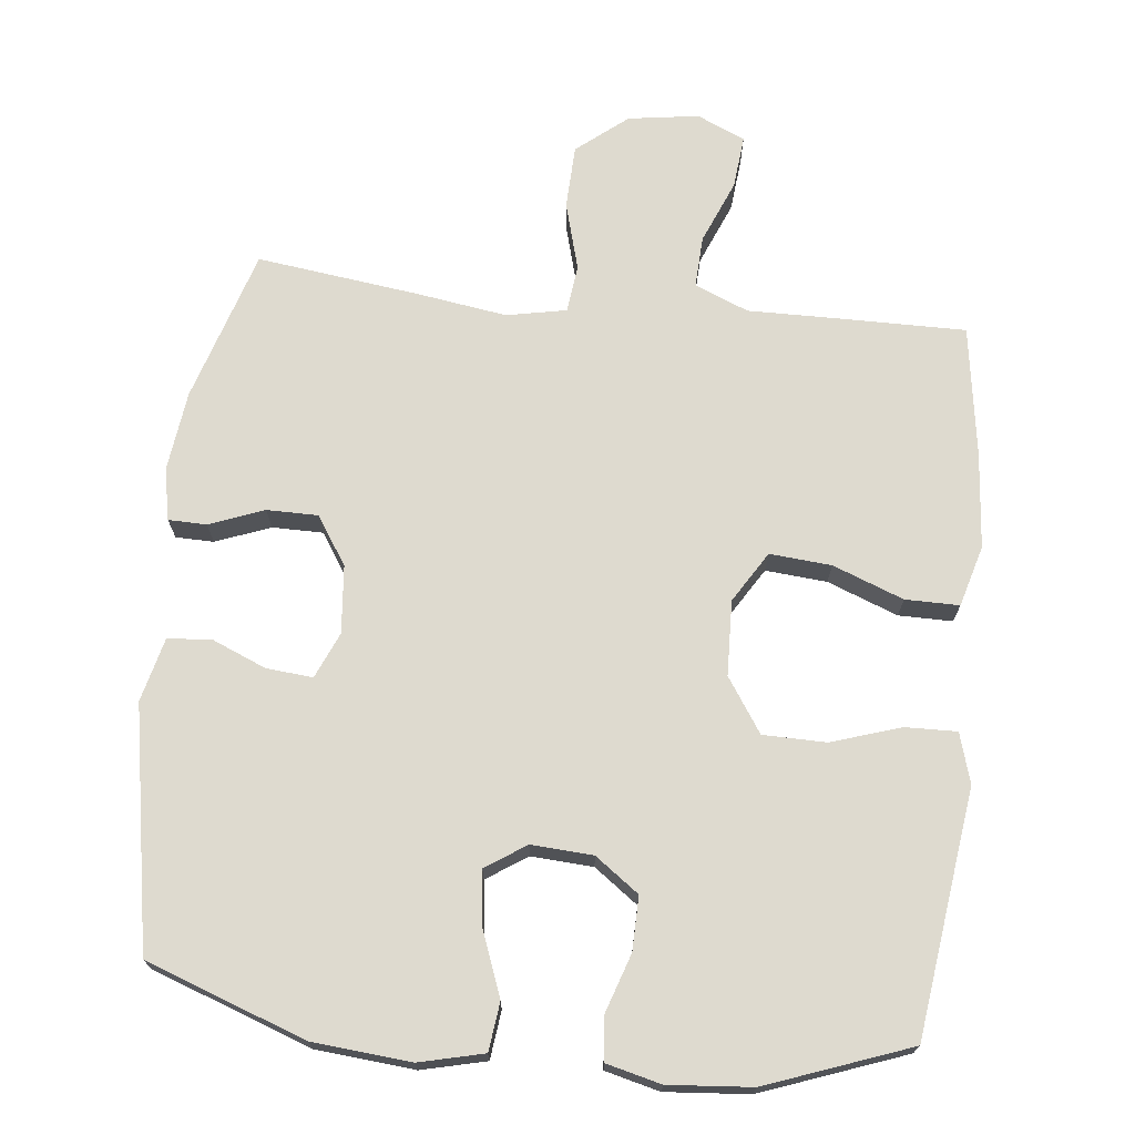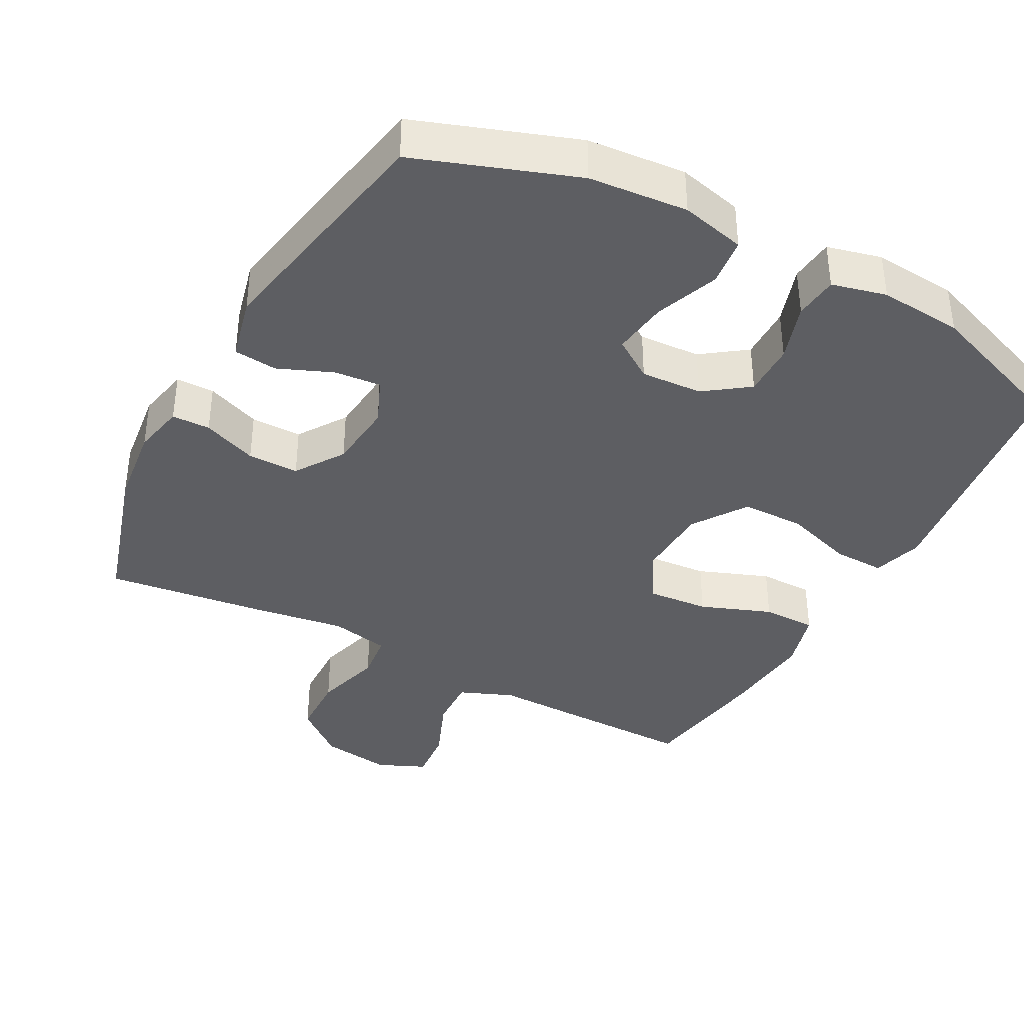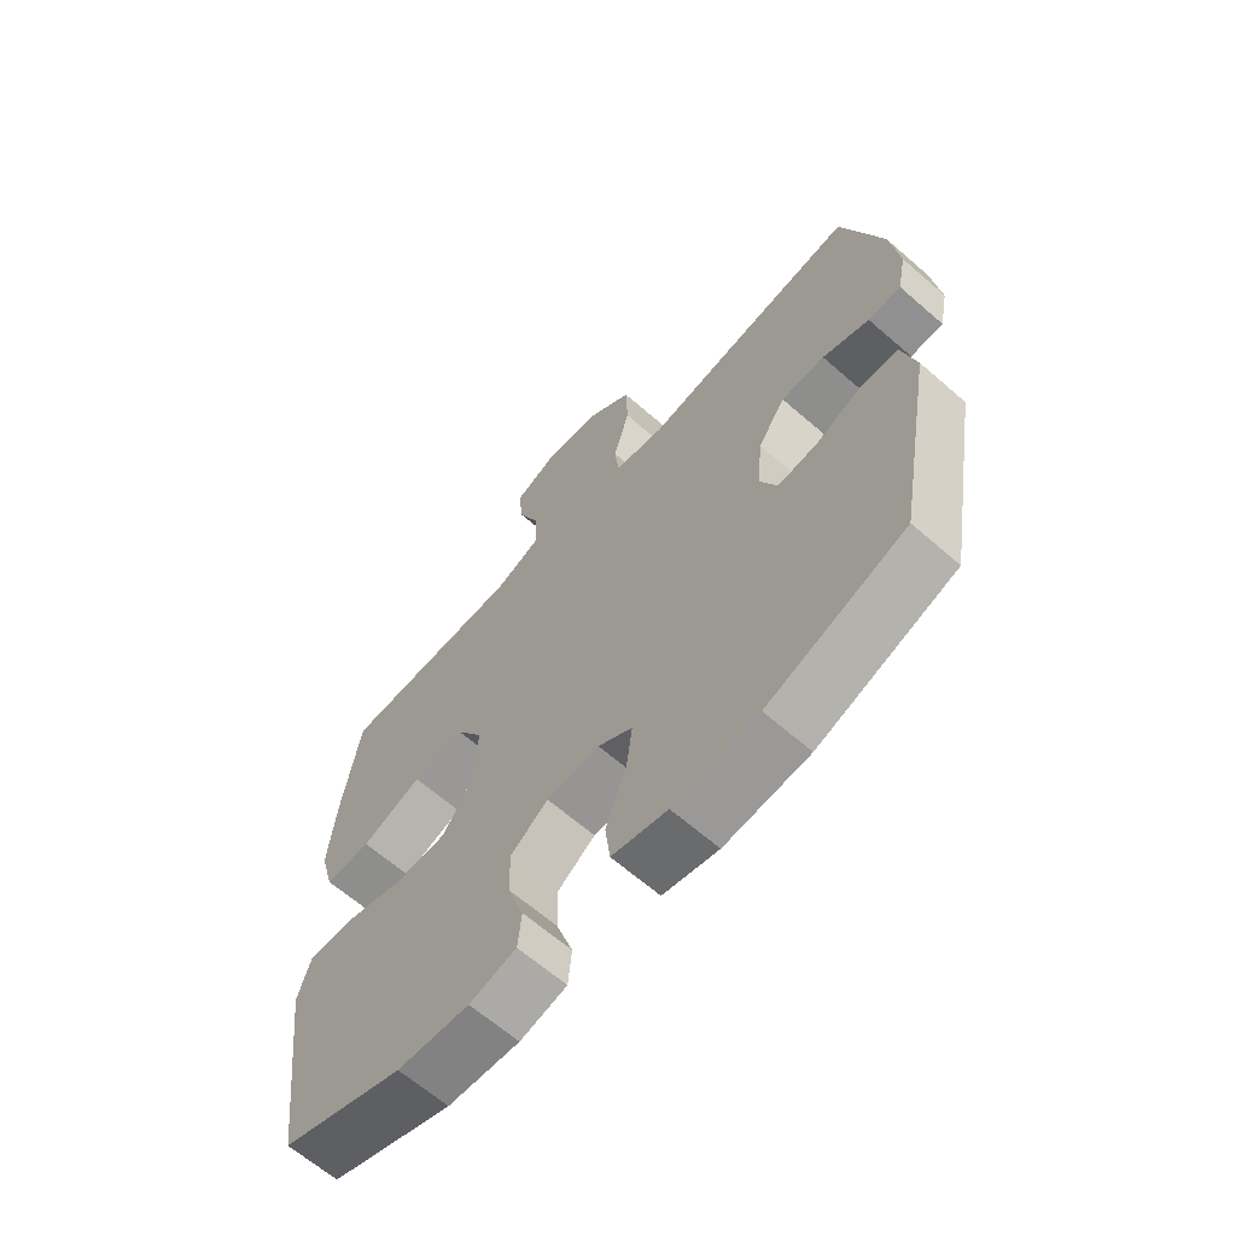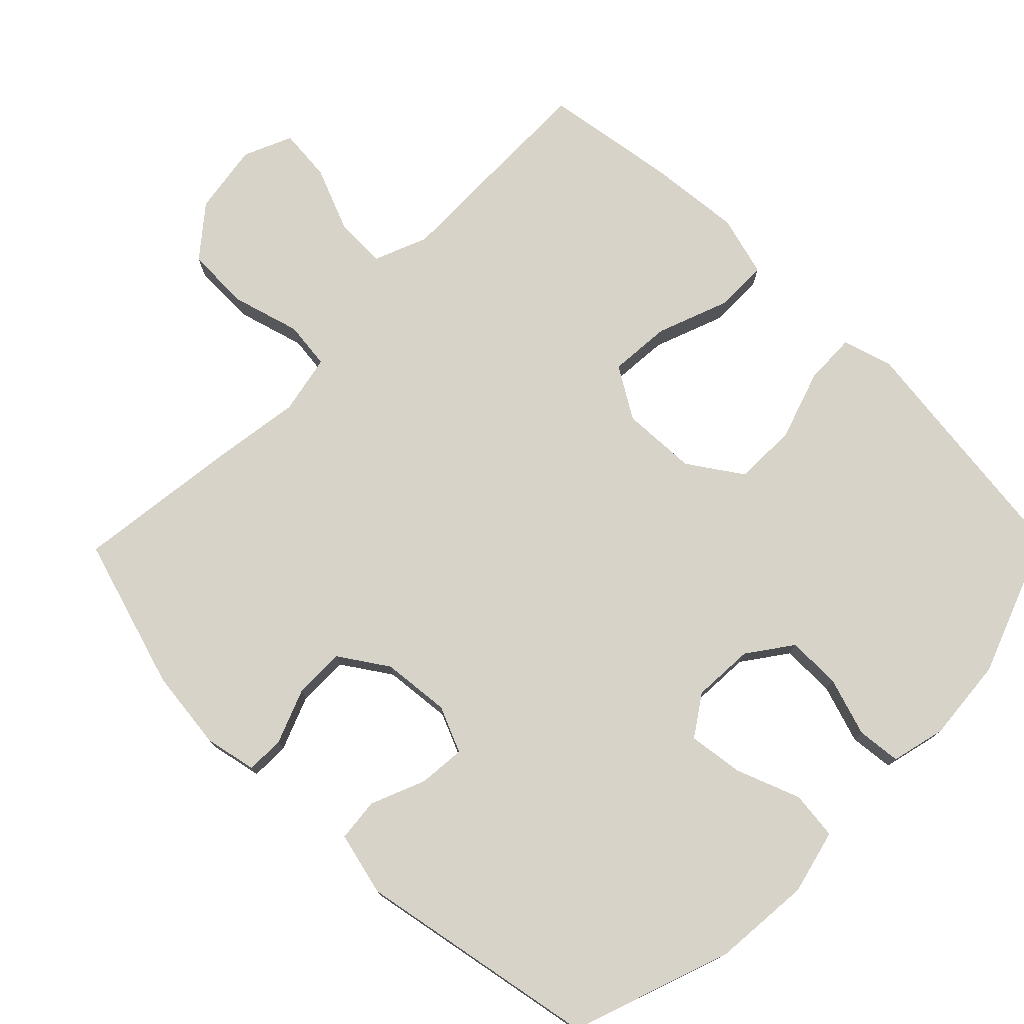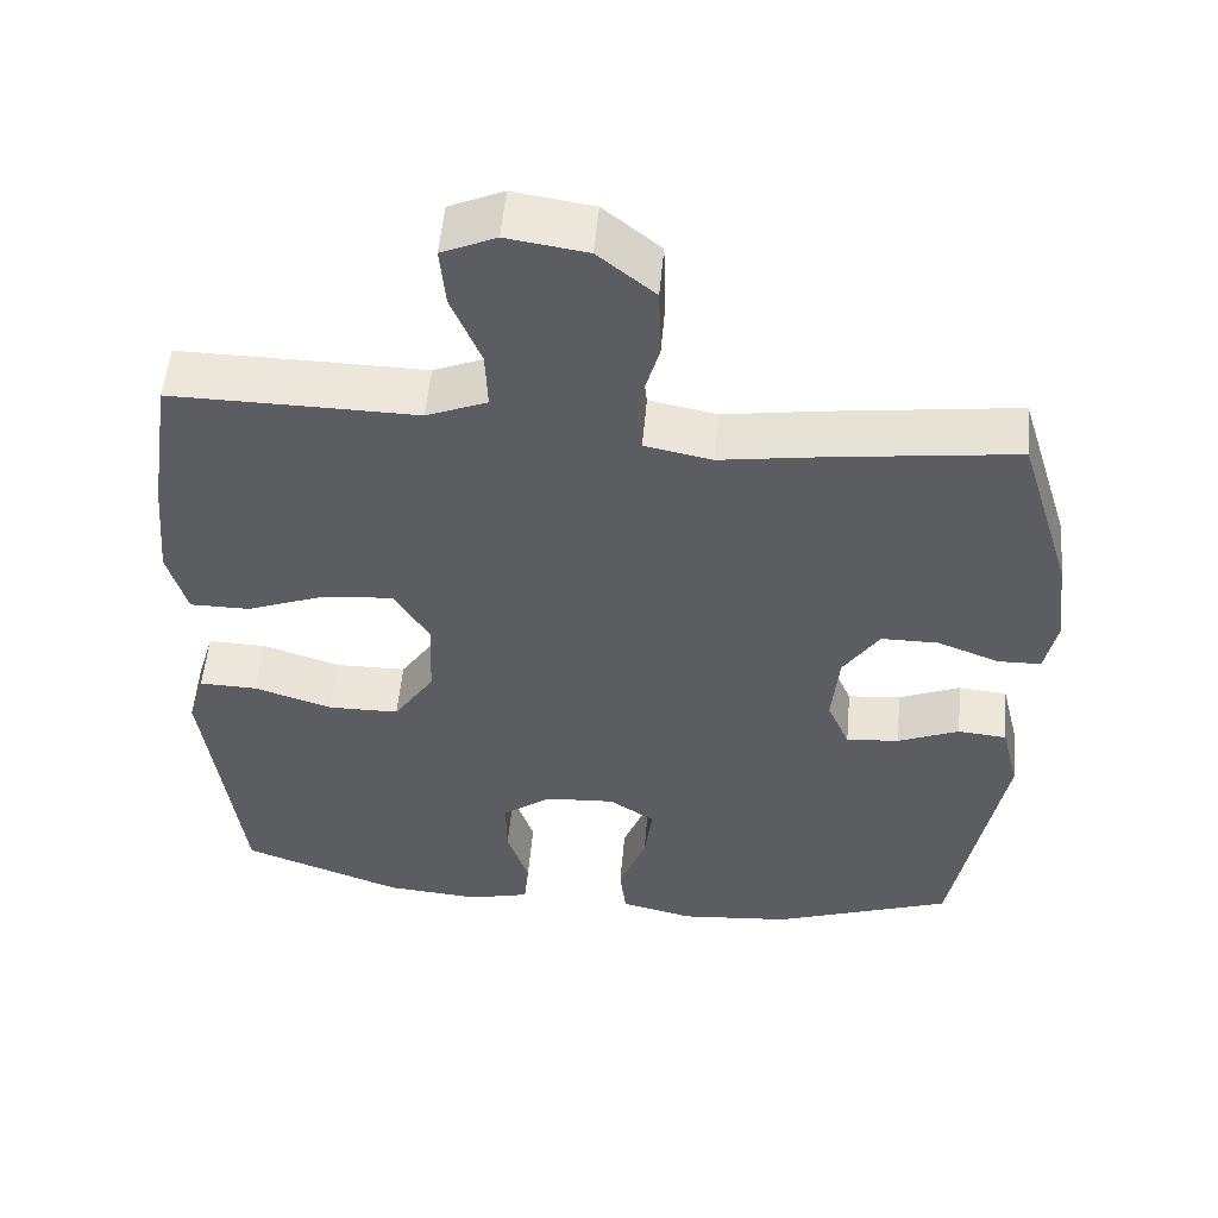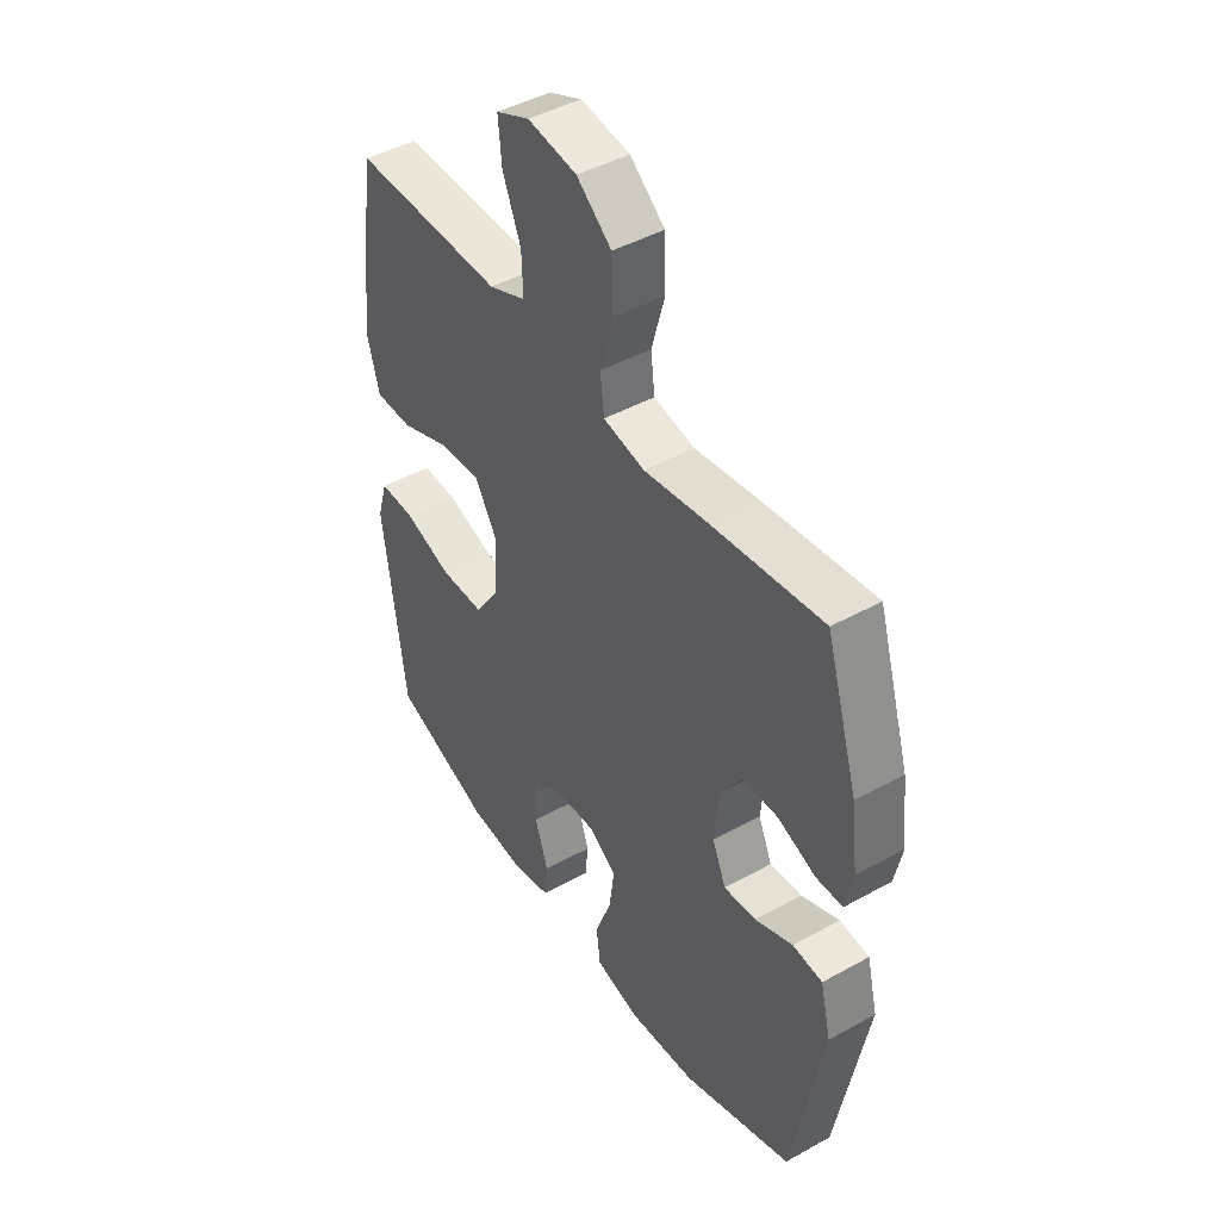
<metadata>
{"format":"obj","ext":"obj","renderer":"f3d","projection":"perspective","resolution":1024,"background":"white","views":[{"elev":71.0,"azim":-173.7,"up":"+Y"},{"elev":-38.3,"azim":151.7,"up":"+Y"},{"elev":-64.9,"azim":48.8,"up":"+Z"},{"elev":76.2,"azim":134.4,"up":"+Y"},{"elev":53.3,"azim":5.1,"up":"+Z"},{"elev":44.9,"azim":57.2,"up":"+Z"}]}
</metadata>
<code>
v 0.5 0.07 0.5
v 0.566 0.07 0.285
v 0.58 0.07 0.171
v 0.565 0.07 0.098
v 0.511 0.07 0.097
v 0.434 0.07 0.127
v 0.362 0.07 0.127
v 0.317 0.07 0.059
v 0.308 0.07 -0.037
v 0.336 0.07 -0.102
v 0.402 0.07 -0.096
v 0.479 0.07 -0.064
v 0.54 0.07 -0.07
v 0.562 0.07 -0.16
v 0.5 0.07 -0.5
v 0.275 0.07 -0.58
v 0.136 0.07 -0.592
v 0.045 0.07 -0.57
v 0.037 0.07 -0.502
v 0.071 0.07 -0.412
v 0.081 0.07 -0.334
v 0.024 0.07 -0.296
v -0.063 0.07 -0.301
v -0.125 0.07 -0.346
v -0.124 0.07 -0.422
v -0.097 0.07 -0.504
v -0.103 0.07 -0.566
v -0.18 0.07 -0.585
v -0.298 0.07 -0.575
v -0.5 0.07 -0.5
v -0.53 0.07 -0.267
v -0.545 0.07 -0.153
v -0.524 0.07 -0.082
v -0.451 0.07 -0.084
v -0.353 0.07 -0.116
v -0.264 0.07 -0.115
v -0.213 0.07 -0.039
v -0.209 0.07 0.067
v -0.253 0.07 0.139
v -0.34 0.07 0.132
v -0.44 0.07 0.094
v -0.516 0.07 0.094
v -0.54 0.07 0.18
v -0.528 0.07 0.314
v -0.5 0.07 0.5
v -0.314 0.07 0.498
v -0.193 0.07 0.496
v -0.117 0.07 0.527
v -0.12 0.07 0.6
v -0.157 0.07 0.69
v -0.164 0.07 0.765
v -0.096 0.07 0.795
v 0.004 0.07 0.78
v 0.075 0.07 0.722
v 0.078 0.07 0.632
v 0.051 0.07 0.536
v 0.059 0.07 0.469
v 0.143 0.07 0.452
v 0.271 0.07 0.471
v 0.5 0 0.5
v 0.566 0 0.285
v 0.58 0 0.171
v 0.565 0 0.098
v 0.511 0 0.097
v 0.434 0 0.127
v 0.362 0 0.127
v 0.317 0 0.059
v 0.308 0 -0.037
v 0.336 0 -0.102
v 0.402 0 -0.096
v 0.479 0 -0.064
v 0.54 0 -0.07
v 0.562 0 -0.16
v 0.5 0 -0.5
v 0.275 0 -0.58
v 0.136 0 -0.592
v 0.045 0 -0.57
v 0.037 0 -0.502
v 0.071 0 -0.412
v 0.081 0 -0.334
v 0.024 0 -0.296
v -0.063 0 -0.301
v -0.125 0 -0.346
v -0.124 0 -0.422
v -0.097 0 -0.504
v -0.103 0 -0.566
v -0.18 0 -0.585
v -0.298 0 -0.575
v -0.5 0 -0.5
v -0.53 0 -0.267
v -0.545 0 -0.153
v -0.524 0 -0.082
v -0.451 0 -0.084
v -0.353 0 -0.116
v -0.264 0 -0.115
v -0.213 0 -0.039
v -0.209 0 0.067
v -0.253 0 0.139
v -0.34 0 0.132
v -0.44 0 0.094
v -0.516 0 0.094
v -0.54 0 0.18
v -0.528 0 0.314
v -0.5 0 0.5
v -0.314 0 0.498
v -0.193 0 0.496
v -0.117 0 0.527
v -0.12 0 0.6
v -0.157 0 0.69
v -0.164 0 0.765
v -0.096 0 0.795
v 0.004 0 0.78
v 0.075 0 0.722
v 0.078 0 0.632
v 0.051 0 0.536
v 0.059 0 0.469
v 0.143 0 0.452
v 0.271 0 0.471
f 4 5 6
f 3 4 6
f 2 3 6
f 1 2 6
f 59 1 6
f 58 59 6
f 57 58 6 7
f 54 55 56
f 53 54 56
f 52 53 56
f 51 52 56
f 50 51 56
f 49 50 56
f 48 49 56 57
f 57 7 8
f 48 57 8
f 47 48 8
f 45 46 47
f 44 45 47
f 43 44 47
f 42 43 47
f 41 42 47
f 40 41 47
f 39 40 47
f 47 8 9
f 39 47 9
f 38 39 9
f 33 34 35
f 32 33 35
f 31 32 35
f 31 35 36
f 30 31 36
f 29 30 36
f 28 29 36
f 27 28 36
f 26 27 36
f 25 26 36
f 24 25 36 37
f 18 19 20
f 17 18 20
f 16 17 20
f 15 16 20
f 14 15 20
f 13 14 20
f 12 13 20
f 11 12 20
f 10 11 20 21
f 9 10 21 22
f 23 24 37 38
f 9 22 23 38
f 65 64 63
f 65 63 62
f 65 62 61
f 65 61 60
f 65 60 118
f 65 118 117
f 66 65 117 116
f 115 114 113
f 115 113 112
f 115 112 111
f 115 111 110
f 115 110 109
f 115 109 108
f 116 115 108 107
f 67 66 116
f 67 116 107
f 67 107 106
f 106 105 104
f 106 104 103
f 106 103 102
f 106 102 101
f 106 101 100
f 106 100 99
f 106 99 98
f 68 67 106
f 68 106 98
f 68 98 97
f 94 93 92
f 94 92 91
f 94 91 90
f 95 94 90
f 95 90 89
f 95 89 88
f 95 88 87
f 95 87 86
f 95 86 85
f 95 85 84
f 96 95 84 83
f 79 78 77
f 79 77 76
f 79 76 75
f 79 75 74
f 79 74 73
f 79 73 72
f 79 72 71
f 79 71 70
f 80 79 70 69
f 81 80 69 68
f 97 96 83 82
f 97 82 81 68
f 1 60 61 2
f 2 61 62 3
f 3 62 63 4
f 4 63 64 5
f 5 64 65 6
f 6 65 66 7
f 7 66 67 8
f 8 67 68 9
f 9 68 69 10
f 10 69 70 11
f 11 70 71 12
f 12 71 72 13
f 13 72 73 14
f 14 73 74 15
f 15 74 75 16
f 16 75 76 17
f 17 76 77 18
f 18 77 78 19
f 19 78 79 20
f 20 79 80 21
f 21 80 81 22
f 22 81 82 23
f 23 82 83 24
f 24 83 84 25
f 25 84 85 26
f 26 85 86 27
f 27 86 87 28
f 28 87 88 29
f 29 88 89 30
f 30 89 90 31
f 31 90 91 32
f 32 91 92 33
f 33 92 93 34
f 34 93 94 35
f 35 94 95 36
f 36 95 96 37
f 37 96 97 38
f 38 97 98 39
f 39 98 99 40
f 40 99 100 41
f 41 100 101 42
f 42 101 102 43
f 43 102 103 44
f 44 103 104 45
f 45 104 105 46
f 46 105 106 47
f 47 106 107 48
f 48 107 108 49
f 49 108 109 50
f 50 109 110 51
f 51 110 111 52
f 52 111 112 53
f 53 112 113 54
f 54 113 114 55
f 55 114 115 56
f 56 115 116 57
f 57 116 117 58
f 58 117 118 59
f 59 118 60 1

</code>
